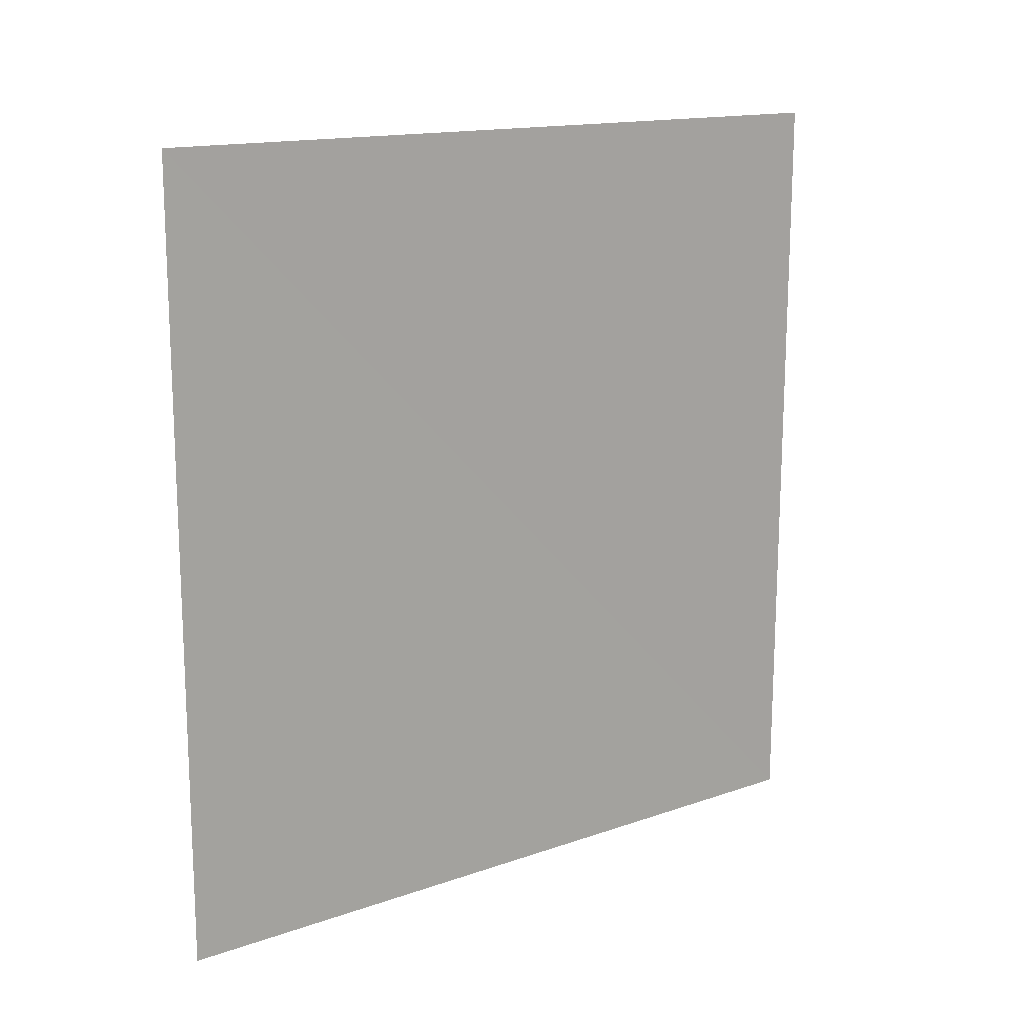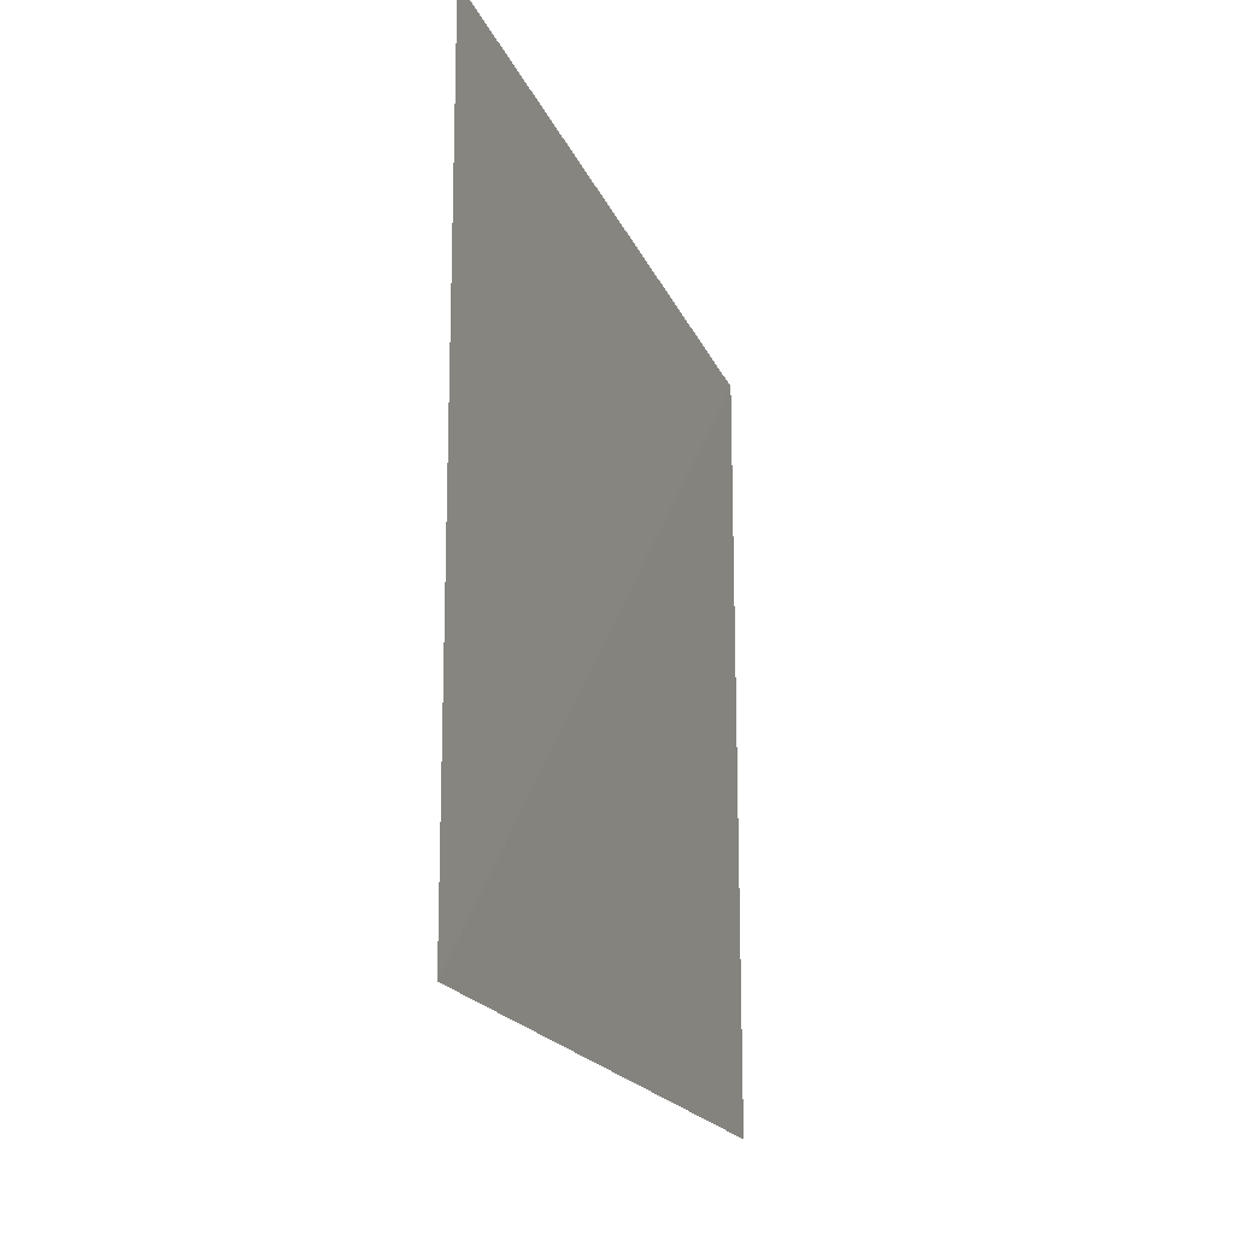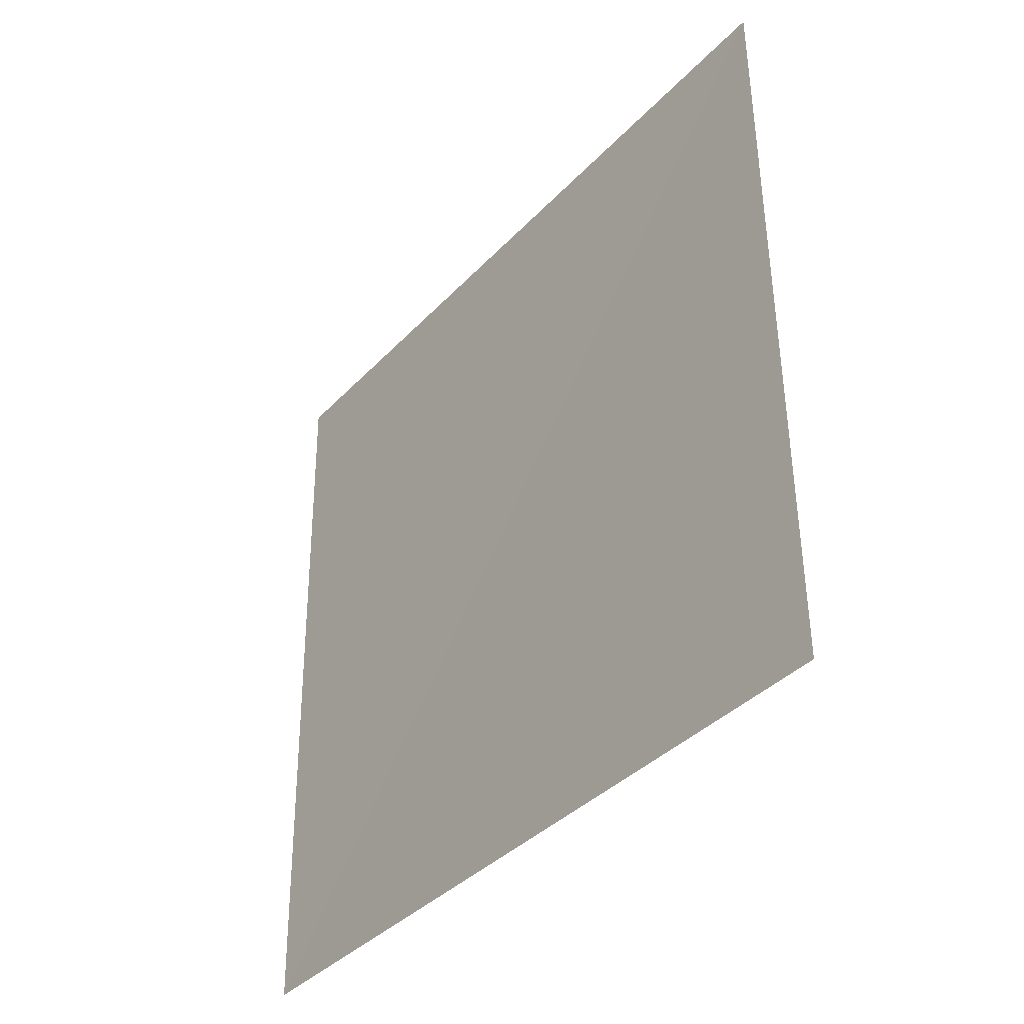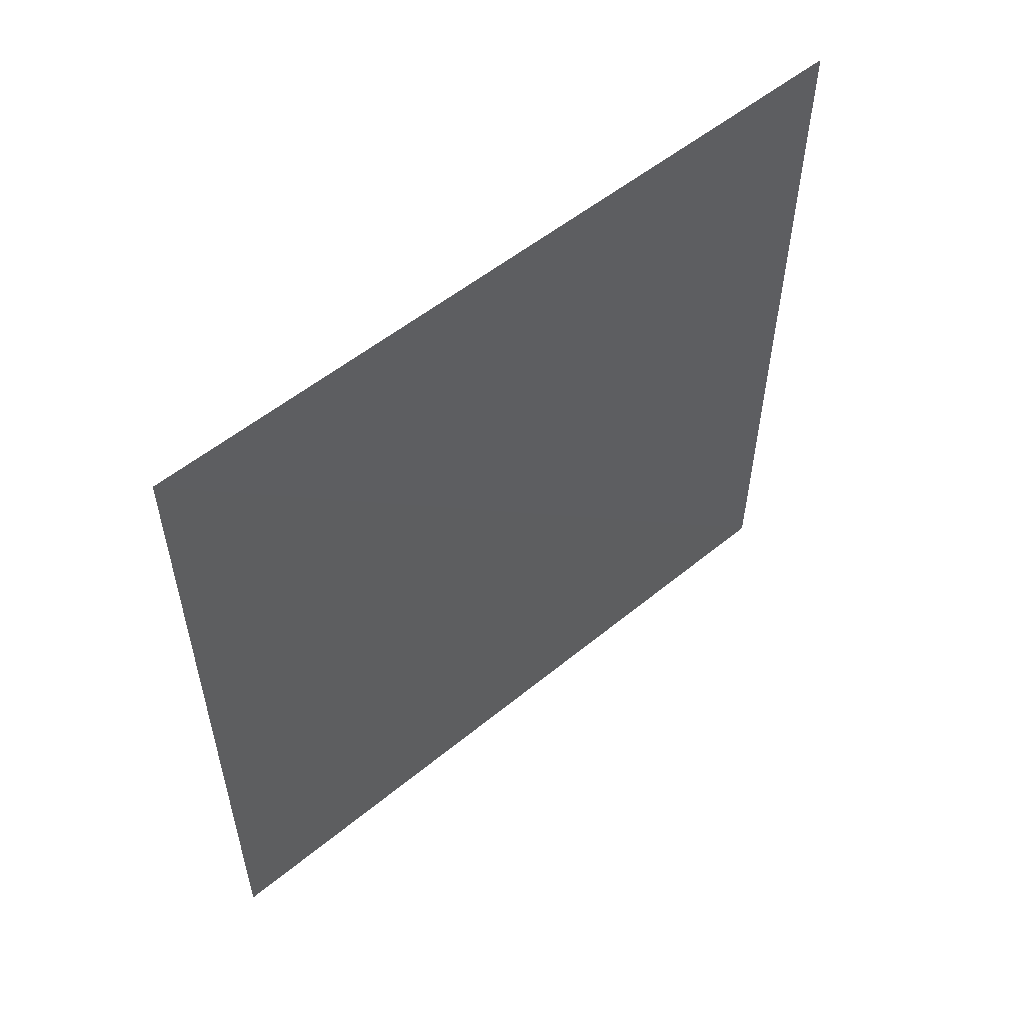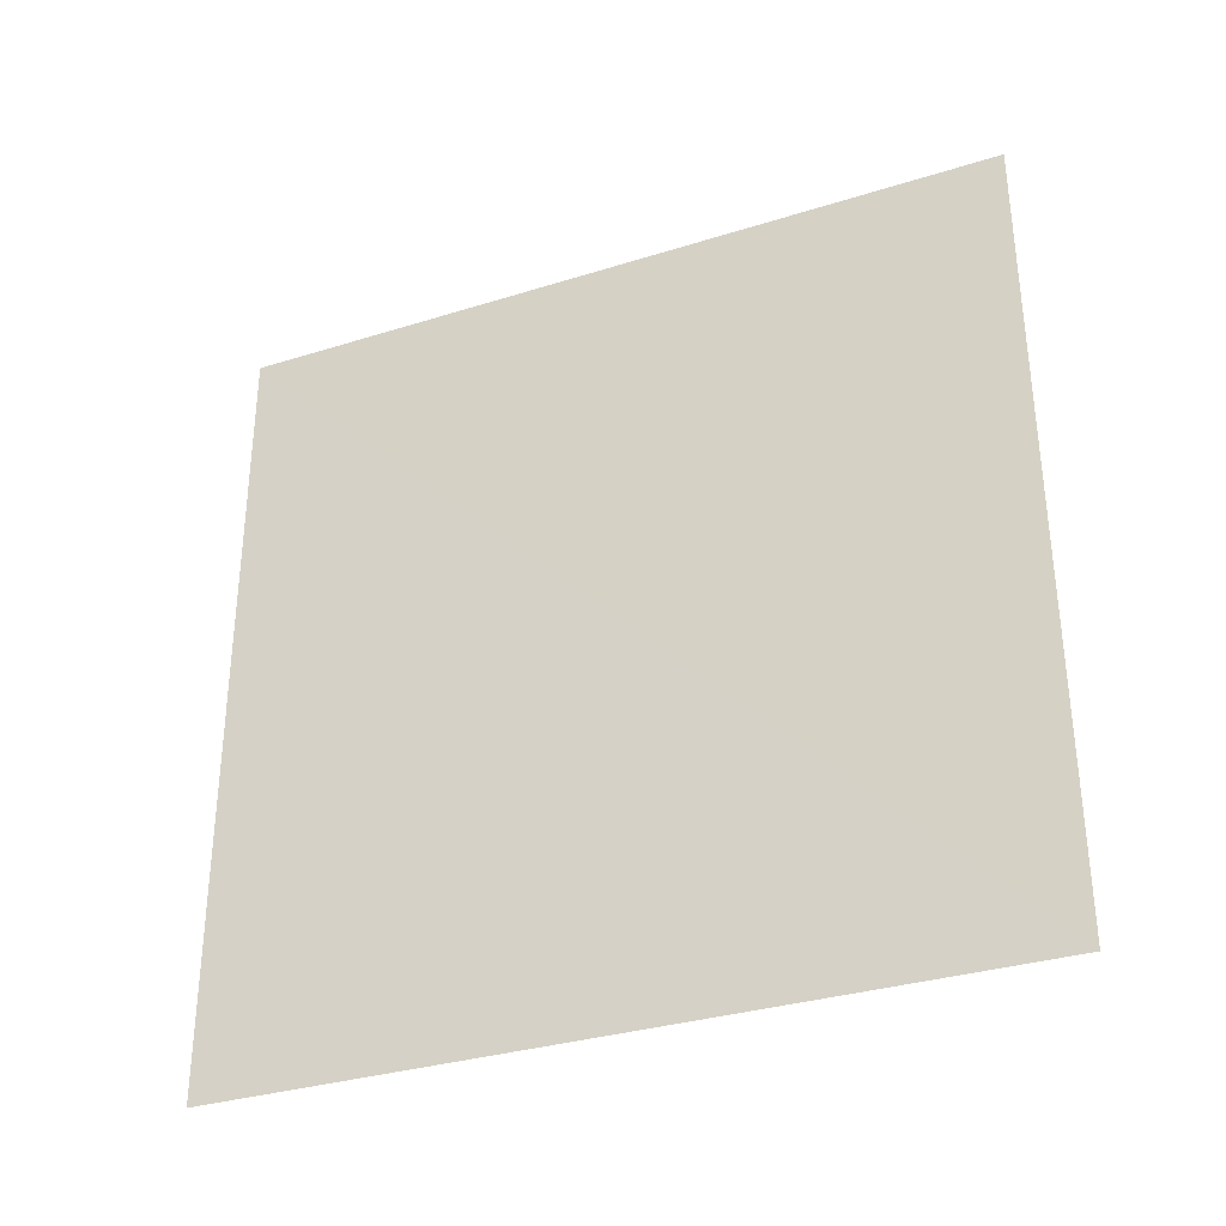
<metadata>
{"format":"obj","ext":"obj","renderer":"f3d","projection":"perspective","resolution":1024,"background":"white","views":[{"elev":14.8,"azim":-126.3,"up":"+Z"},{"elev":-20.0,"azim":18.8,"up":"+Z"},{"elev":-37.4,"azim":-37.4,"up":"+Y"},{"elev":54.7,"azim":-130.3,"up":"+Z"},{"elev":-33.1,"azim":-66.3,"up":"+Z"}]}
</metadata>
<code>
o ground
v -2.982 -0.1582 -0.2436
v -2.95 -0.1627 -5.836
v -3.014 5.325 -5.84
v -3.014 5.33 -0.248
f 2 4 1
f 2 3 4

</code>
